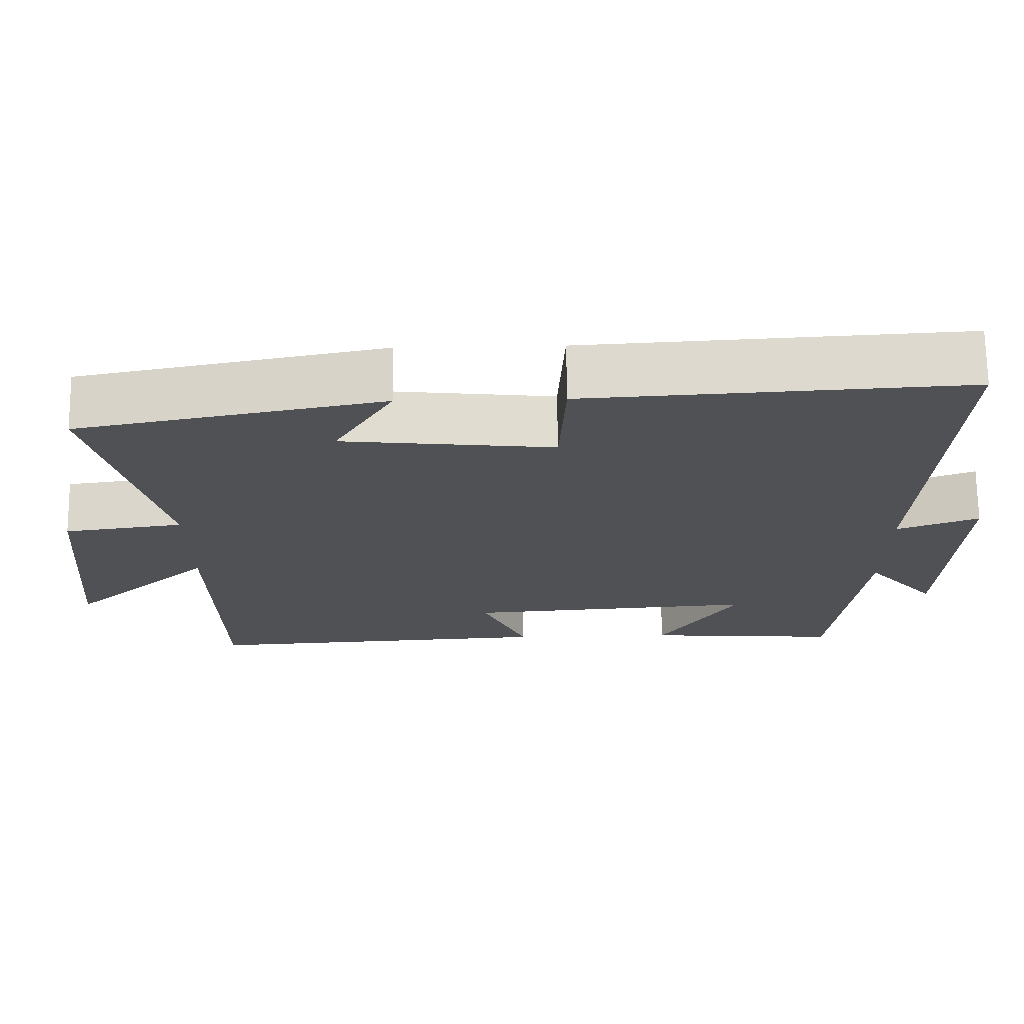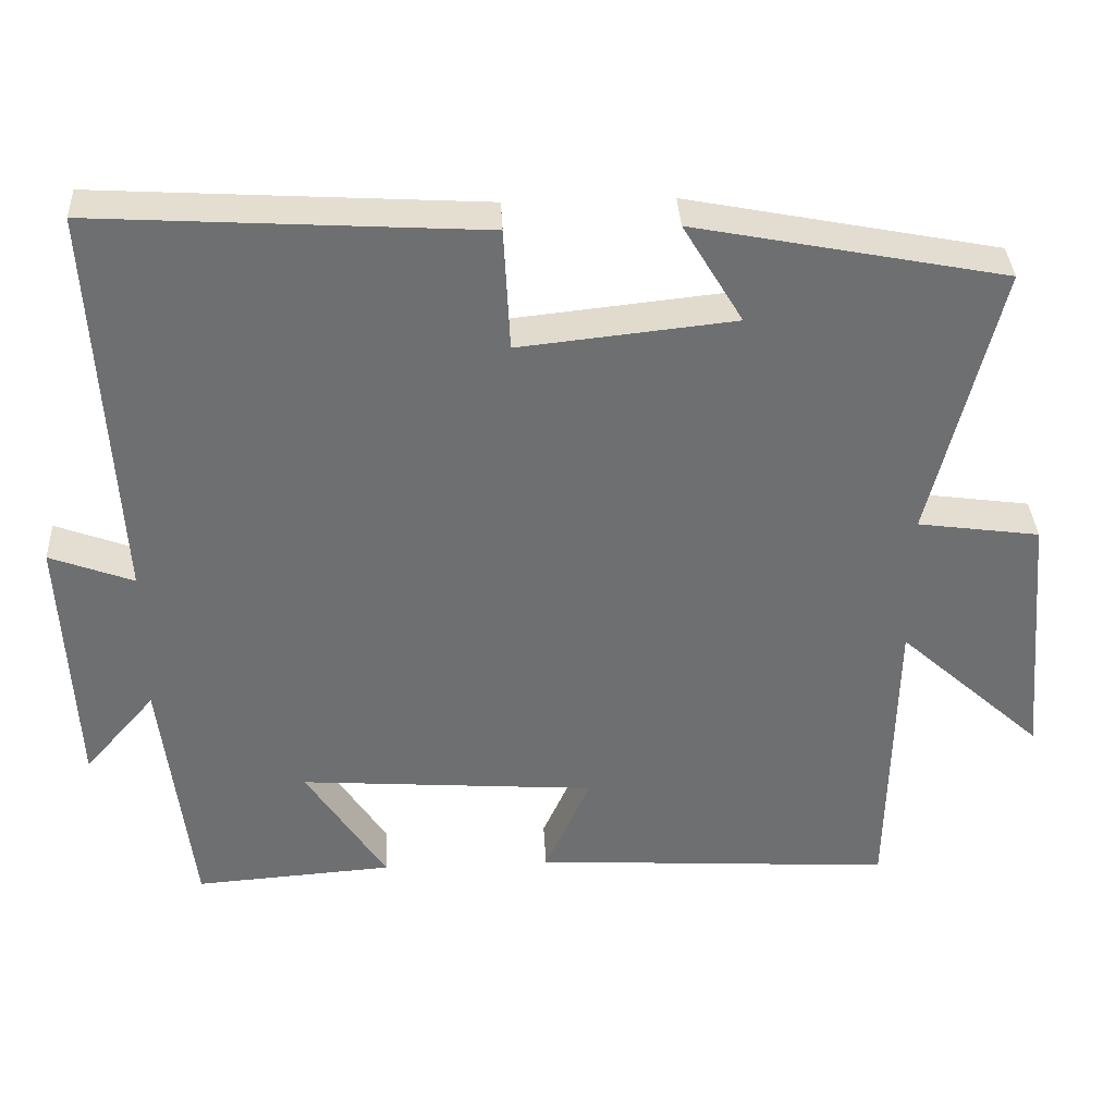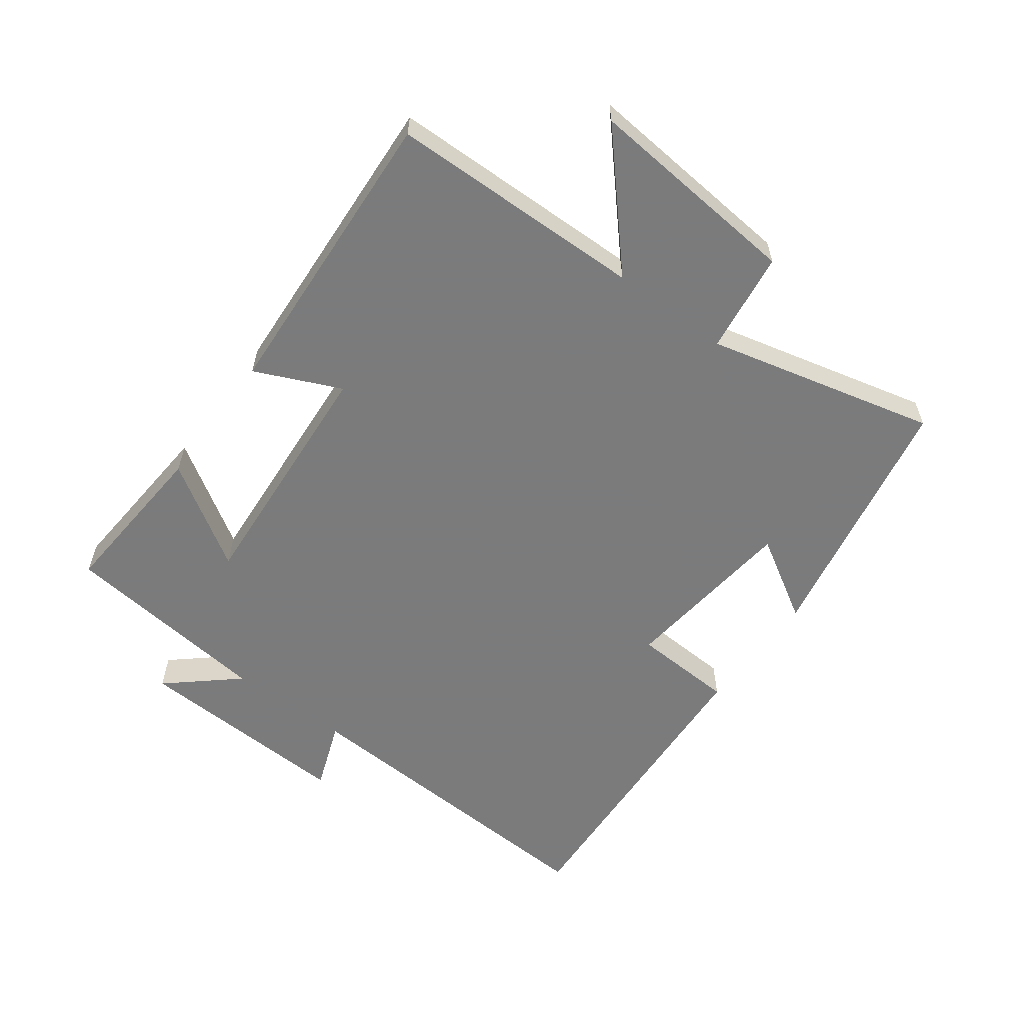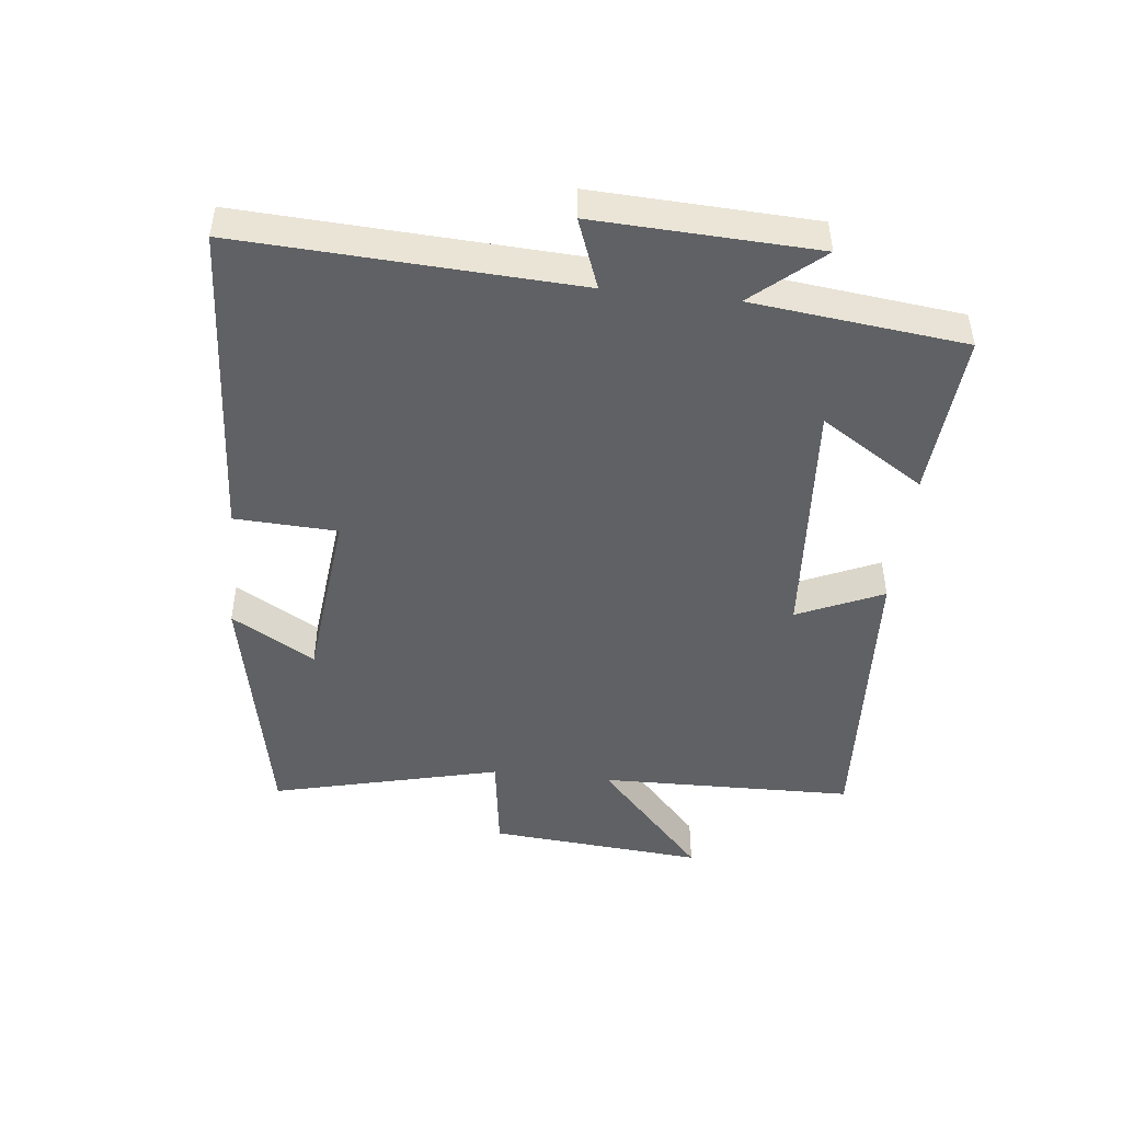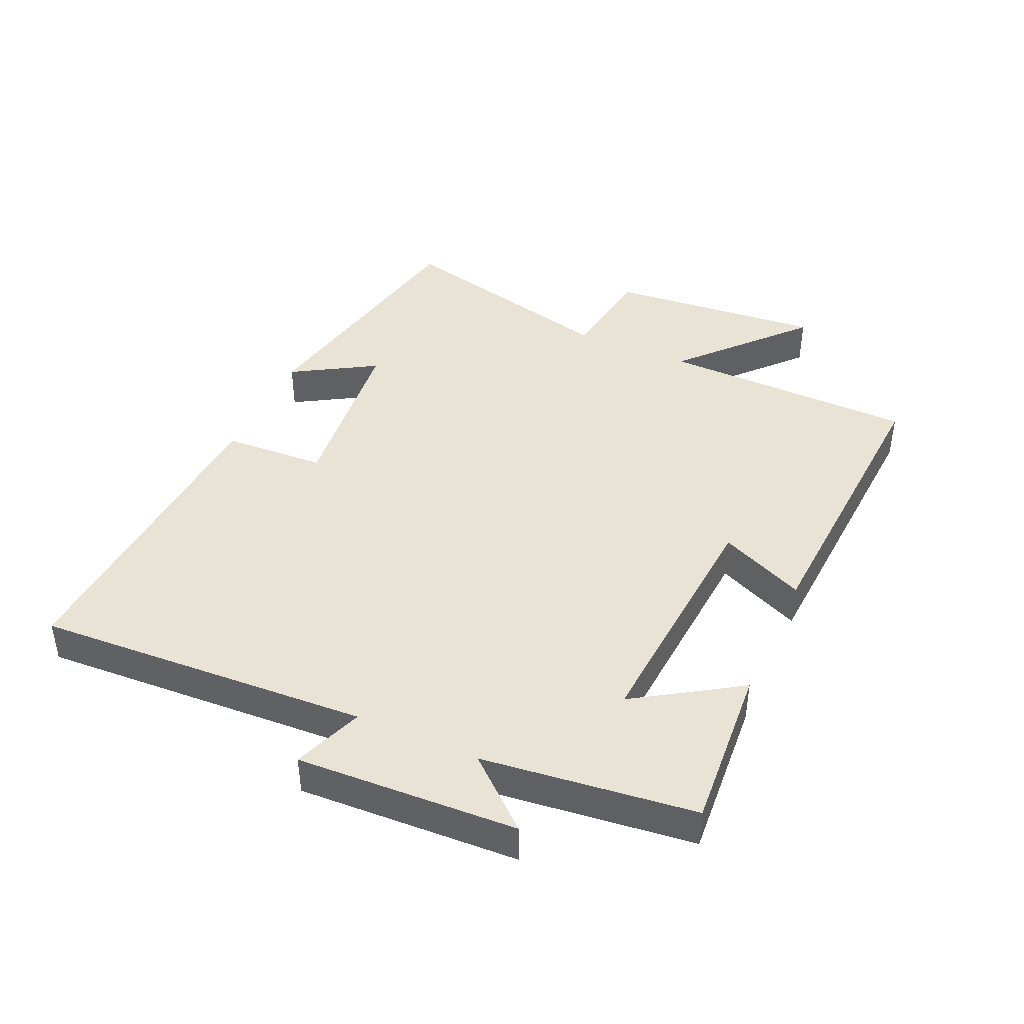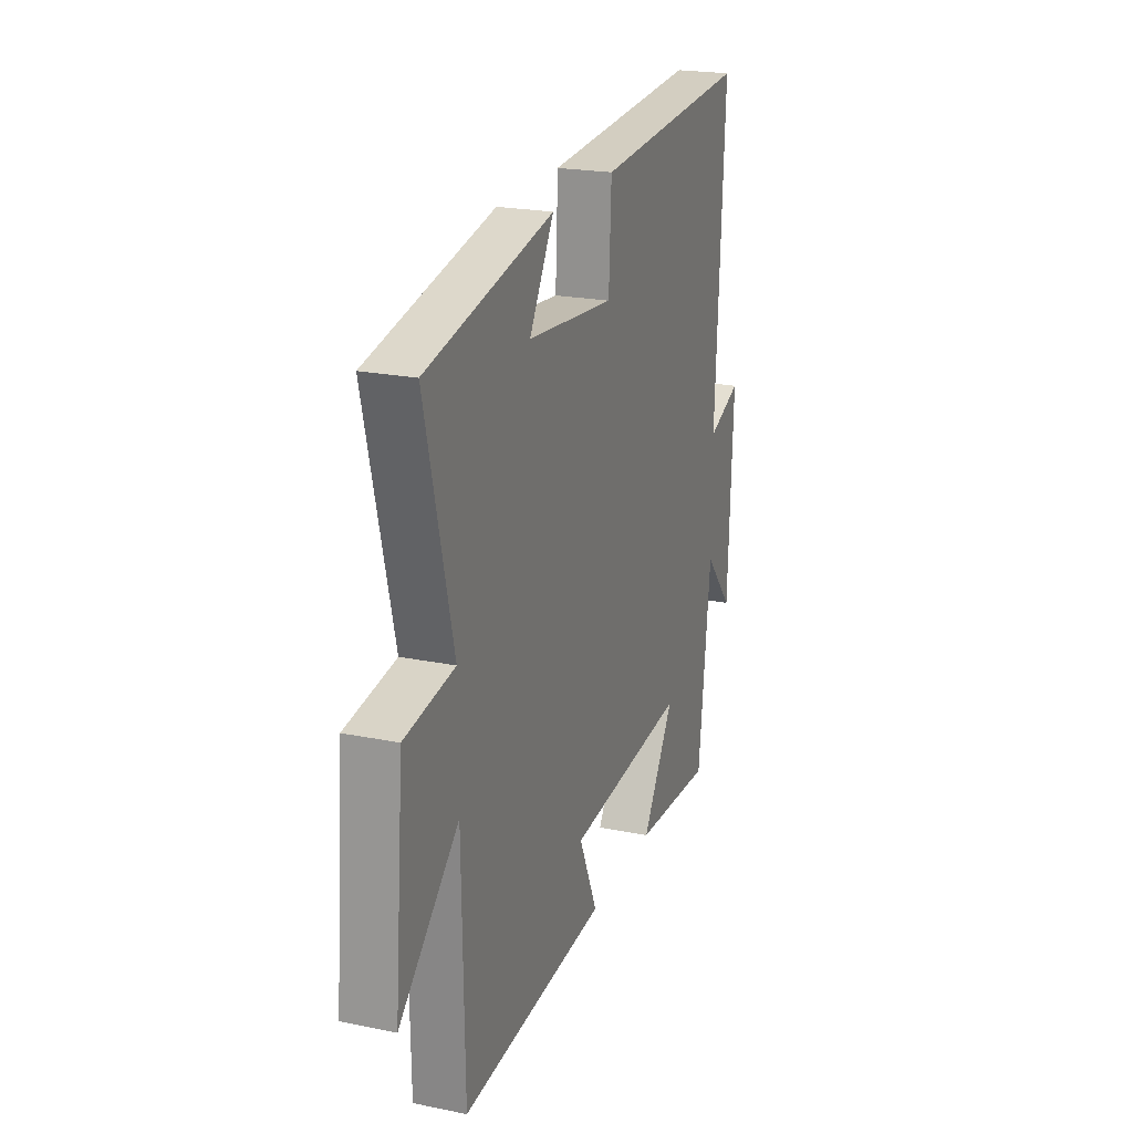
<metadata>
{"format":"obj","ext":"obj","renderer":"f3d","projection":"perspective","resolution":1024,"background":"white","views":[{"elev":70.3,"azim":-0.7,"up":"+Z"},{"elev":35.8,"azim":177.1,"up":"+Z"},{"elev":-58.4,"azim":-126.6,"up":"+Y"},{"elev":-46.7,"azim":83.8,"up":"+Y"},{"elev":42.3,"azim":114.2,"up":"+Y"},{"elev":21.9,"azim":-70.4,"up":"+Z"}]}
</metadata>
<code>
v 0.461 0.07 -0.519
v 0.202 0.07 -0.5
v 0.306 0.07 -0.338
v -0.082 0.07 -0.366
v -0.022 0.07 -0.5
v -0.493 0.07 -0.528
v -0.5 0.07 -0.128
v -0.689 0.07 -0.298
v -0.659 0.07 0.04
v -0.5 0.07 0.062
v -0.588 0.07 0.421
v -0.184 0.07 0.5
v -0.262 0.07 0.37
v 0.018 0.07 0.34
v 0.026 0.07 0.5
v 0.528 0.07 0.53
v 0.5 0.07 0.009
v 0.609 0.07 0.05
v 0.593 0.07 -0.294
v 0.5 0.07 -0.187
v 0.461 0 -0.519
v 0.202 0 -0.5
v 0.306 0 -0.338
v -0.082 0 -0.366
v -0.022 0 -0.5
v -0.493 0 -0.528
v -0.5 0 -0.128
v -0.689 0 -0.298
v -0.659 0 0.04
v -0.5 0 0.062
v -0.588 0 0.421
v -0.184 0 0.5
v -0.262 0 0.37
v 0.018 0 0.34
v 0.026 0 0.5
v 0.528 0 0.53
v 0.5 0 0.009
v 0.609 0 0.05
v 0.593 0 -0.294
v 0.5 0 -0.187
f 17 18 19 20
f 17 20 1
f 16 17 1
f 15 16 1
f 14 15 1
f 13 14 1
f 10 11 12 13
f 7 8 9 10
f 6 7 10
f 5 6 10
f 4 5 10
f 3 4 10 13
f 1 2 3
f 1 3 13
f 40 39 38 37
f 21 40 37
f 21 37 36
f 21 36 35
f 21 35 34
f 21 34 33
f 33 32 31 30
f 30 29 28 27
f 30 27 26
f 30 26 25
f 30 25 24
f 33 30 24 23
f 23 22 21
f 33 23 21
f 1 21 22 2
f 2 22 23 3
f 3 23 24 4
f 4 24 25 5
f 5 25 26 6
f 6 26 27 7
f 7 27 28 8
f 8 28 29 9
f 9 29 30 10
f 10 30 31 11
f 11 31 32 12
f 12 32 33 13
f 13 33 34 14
f 14 34 35 15
f 15 35 36 16
f 16 36 37 17
f 17 37 38 18
f 18 38 39 19
f 19 39 40 20
f 20 40 21 1

</code>
